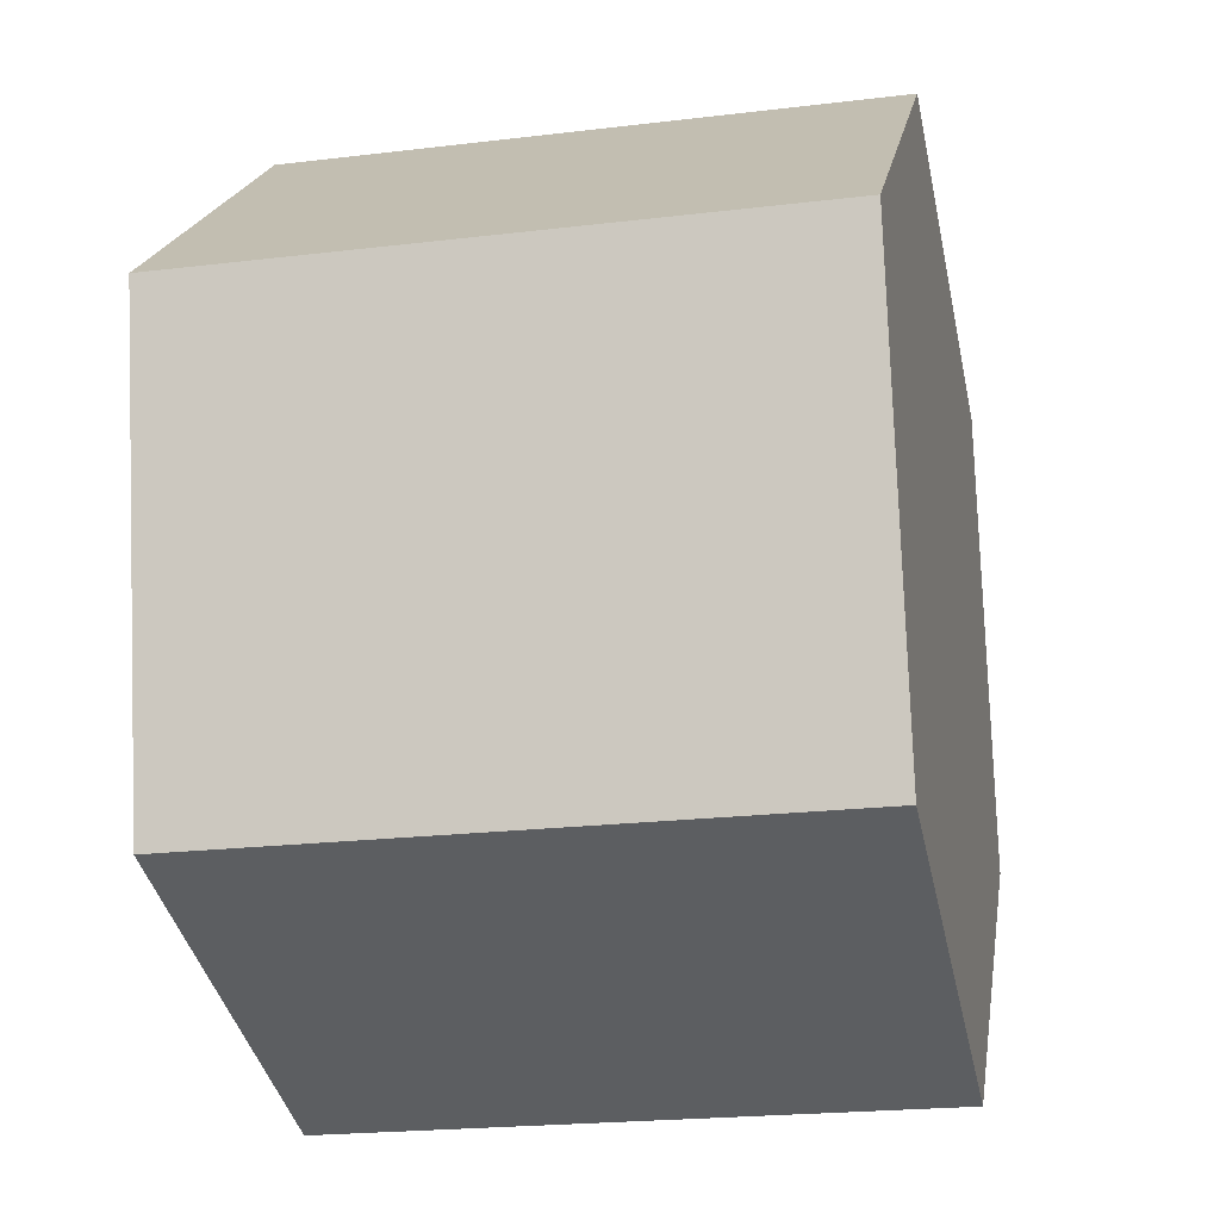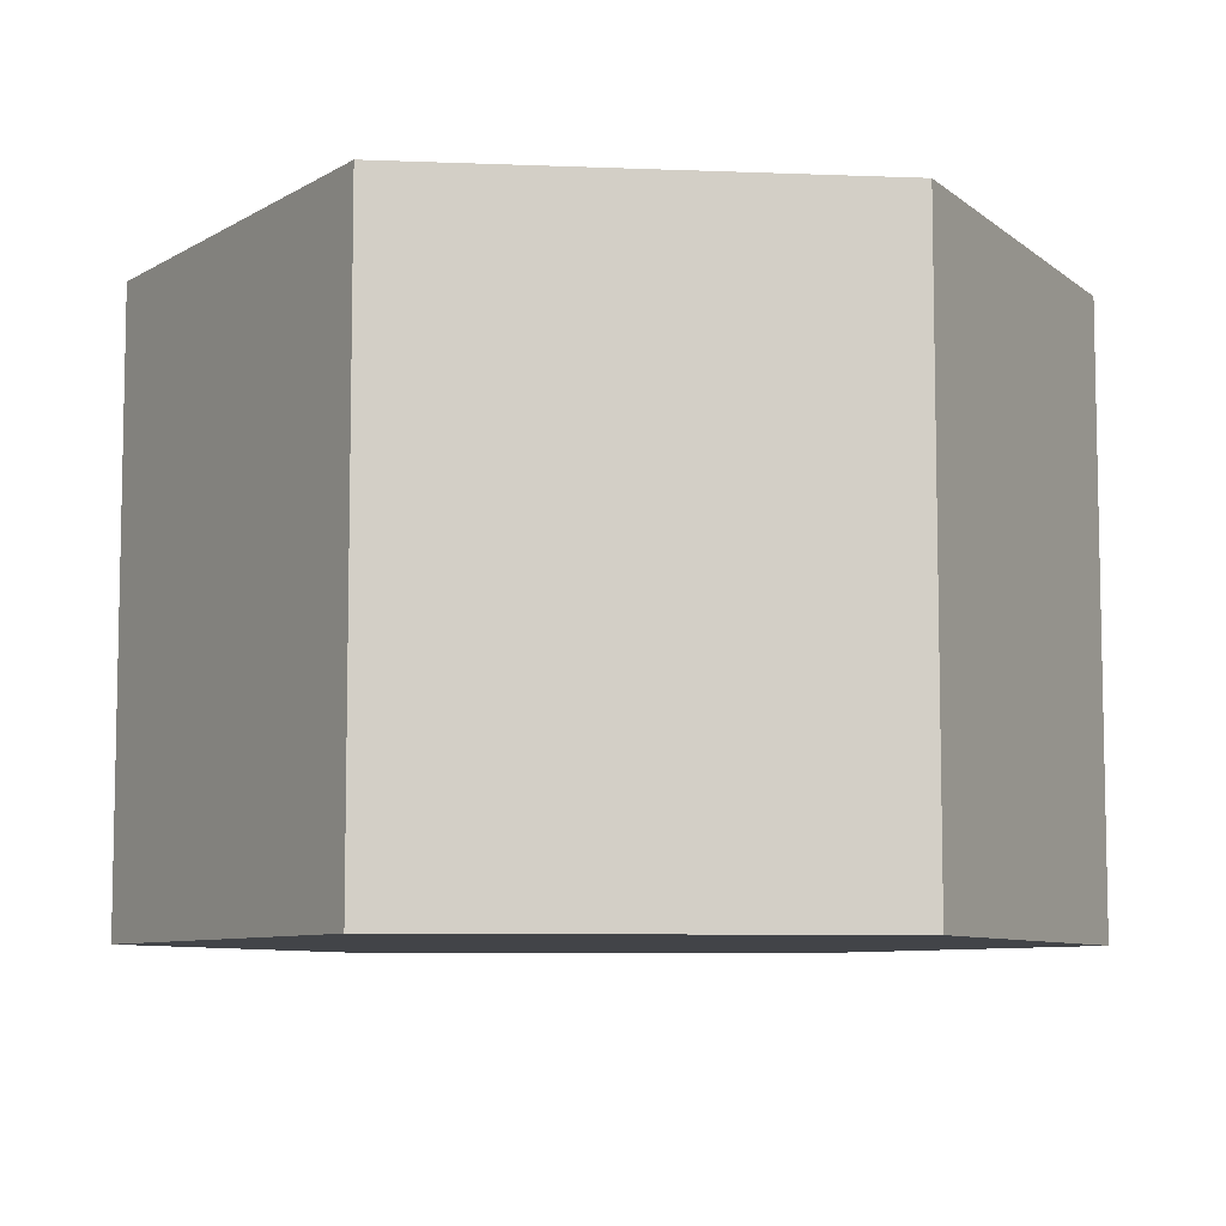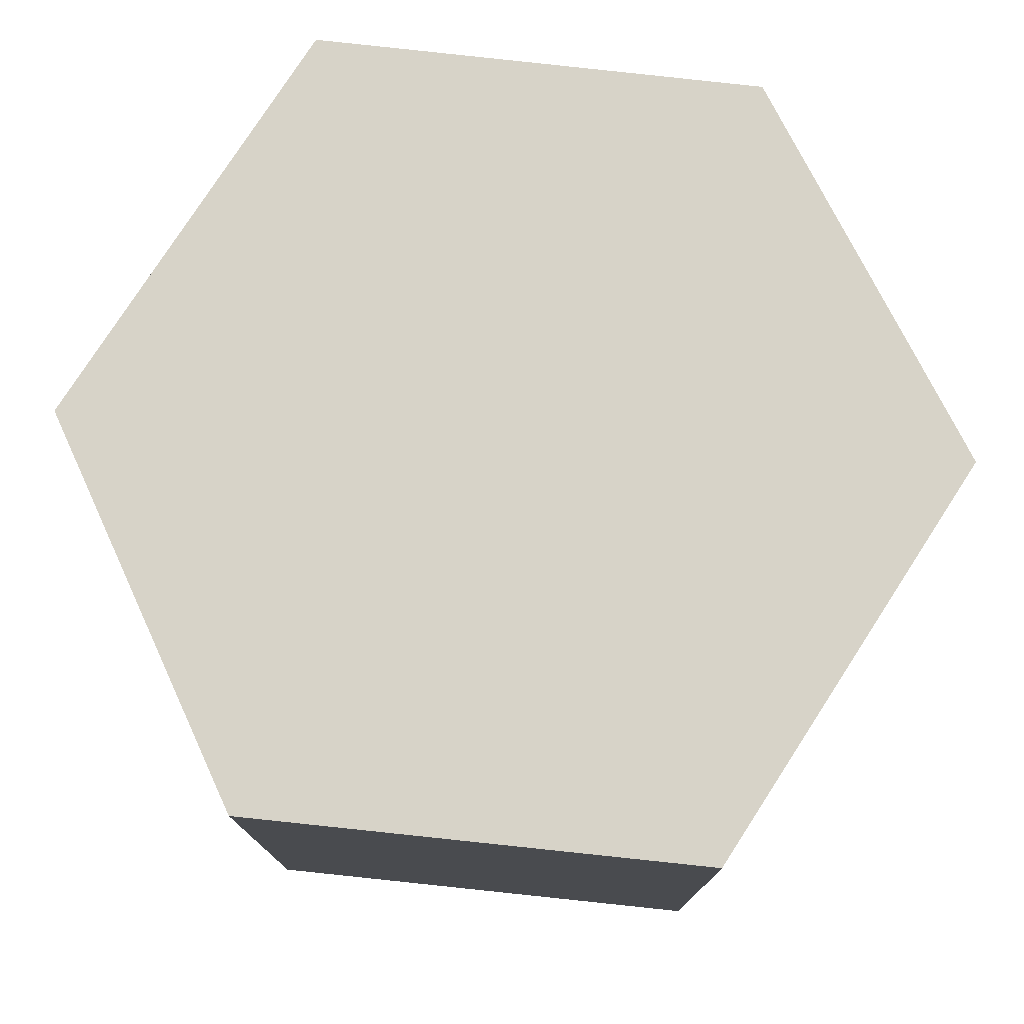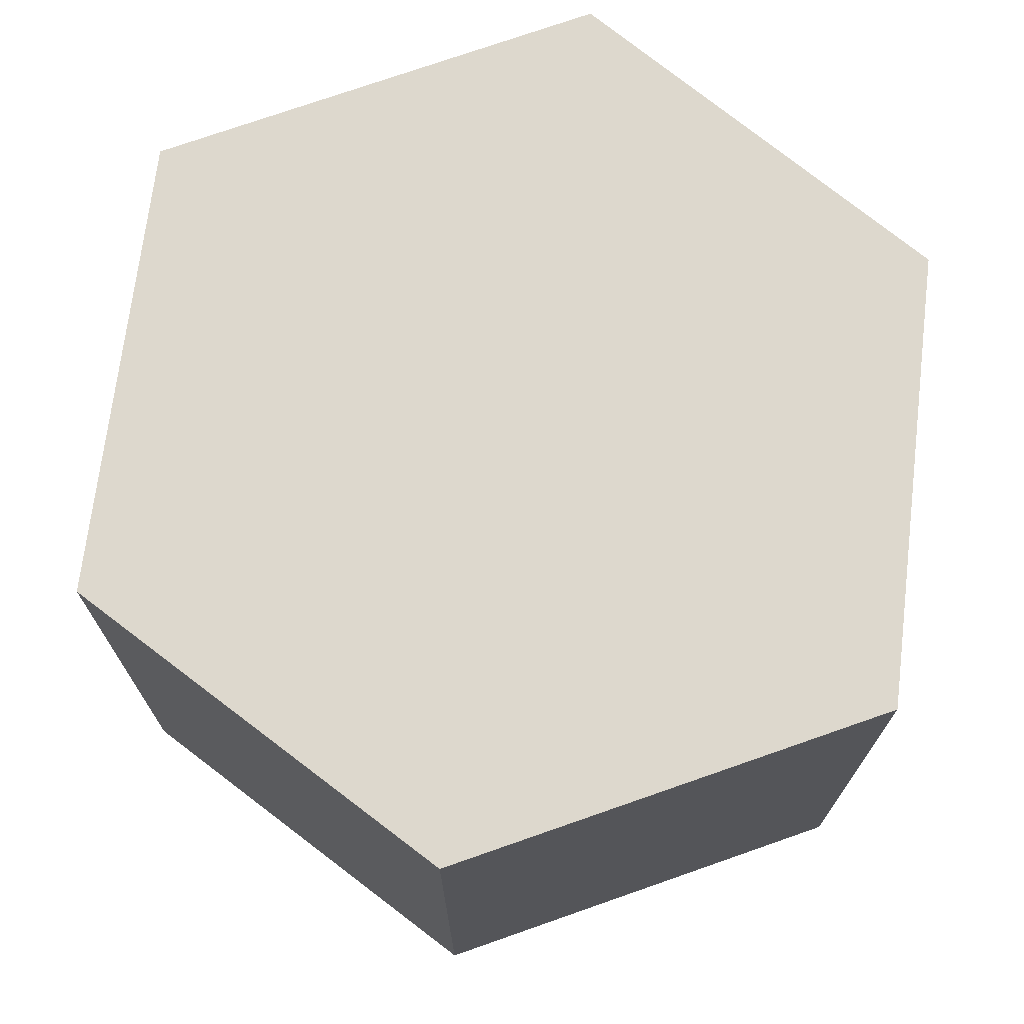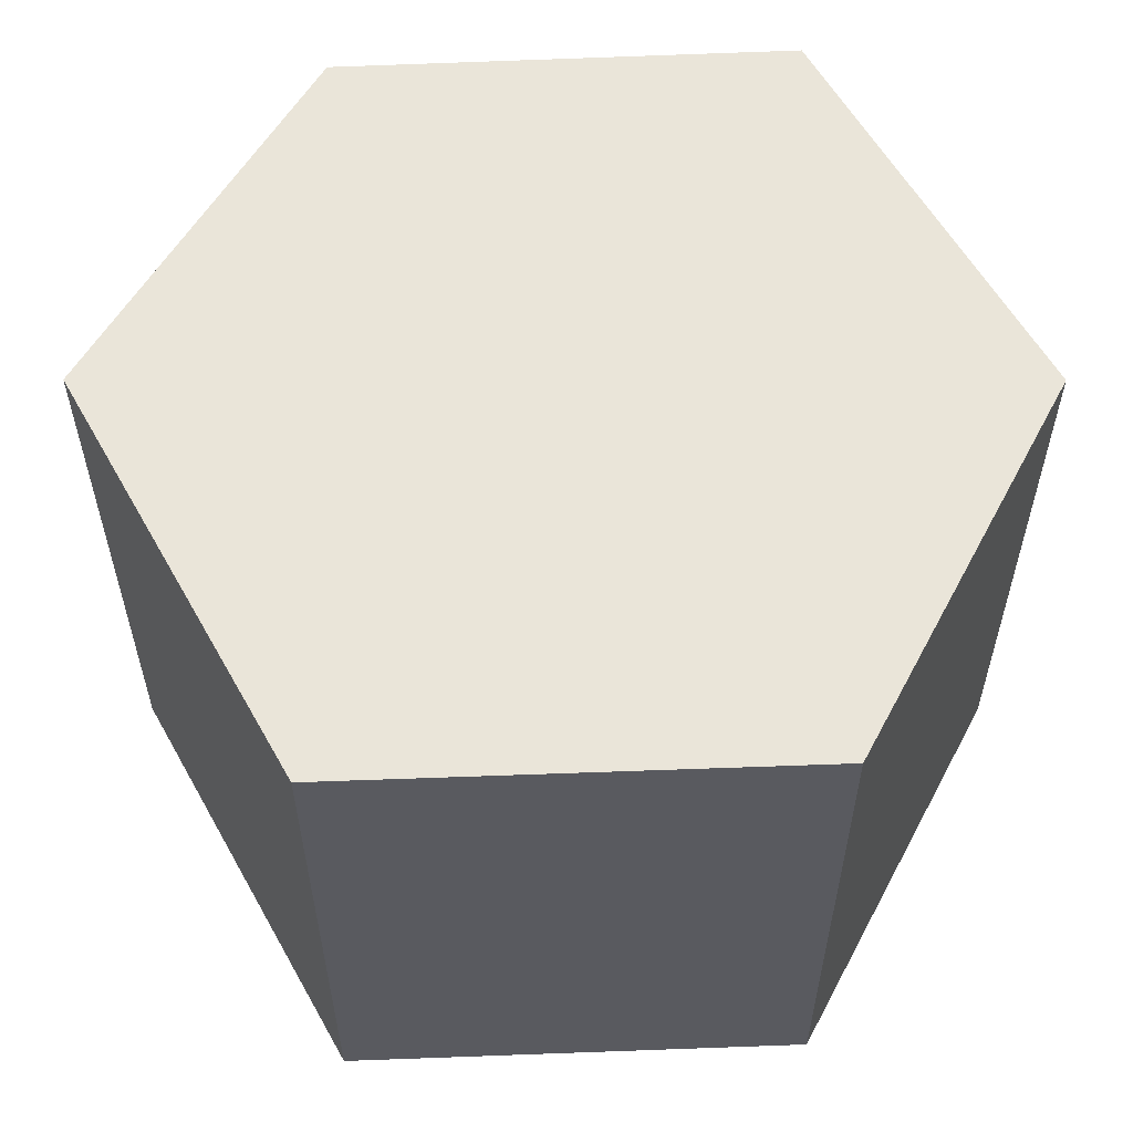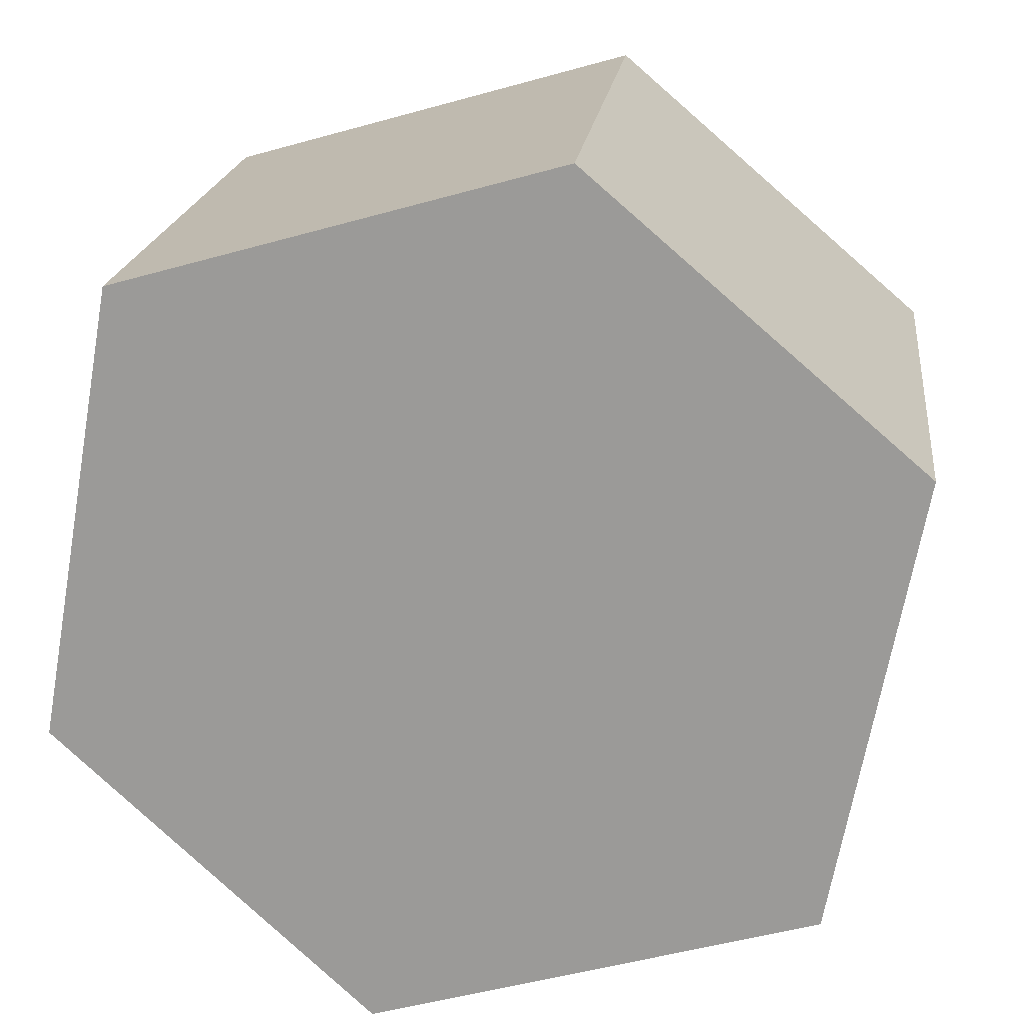
<metadata>
{"format":"obj","ext":"obj","renderer":"f3d","projection":"perspective","resolution":1024,"background":"white","views":[{"elev":-21.2,"azim":-77.8,"up":"+Z"},{"elev":-7.8,"azim":73.7,"up":"+Y"},{"elev":76.8,"azim":-157.5,"up":"+Y"},{"elev":72.1,"azim":-3.3,"up":"+Y"},{"elev":57.8,"azim":-102.7,"up":"+Y"},{"elev":19.5,"azim":-173.2,"up":"+Z"}]}
</metadata>
<code>
v  3.734 2.658 -1.301
v  1.463 2.658 1.253
v  3.382 2.658 0.702
v  0 2.658 1.628e-16
v  0.375 2.658 -2.02
v  2.335 2.658 -2.6
v  3.734 7.966e-17 -1.301
v  2.335 1.592e-16 -2.6
v  0.375 1.237e-16 -2.02
v  0 0 0
v  1.463 -7.672e-17 1.253
v  3.382 -4.299e-17 0.702
g defaultobject
f 1 2 3
f 2 1 4
f 4 1 5
f 5 1 6
f 7 6 1
f 6 7 8
f 8 5 6
f 5 8 9
f 9 4 5
f 4 9 10
f 10 2 4
f 2 10 11
f 11 3 2
f 3 11 12
f 12 1 3
f 1 12 7
f 7 9 8
f 9 7 12
f 9 12 10
f 10 12 11

</code>
